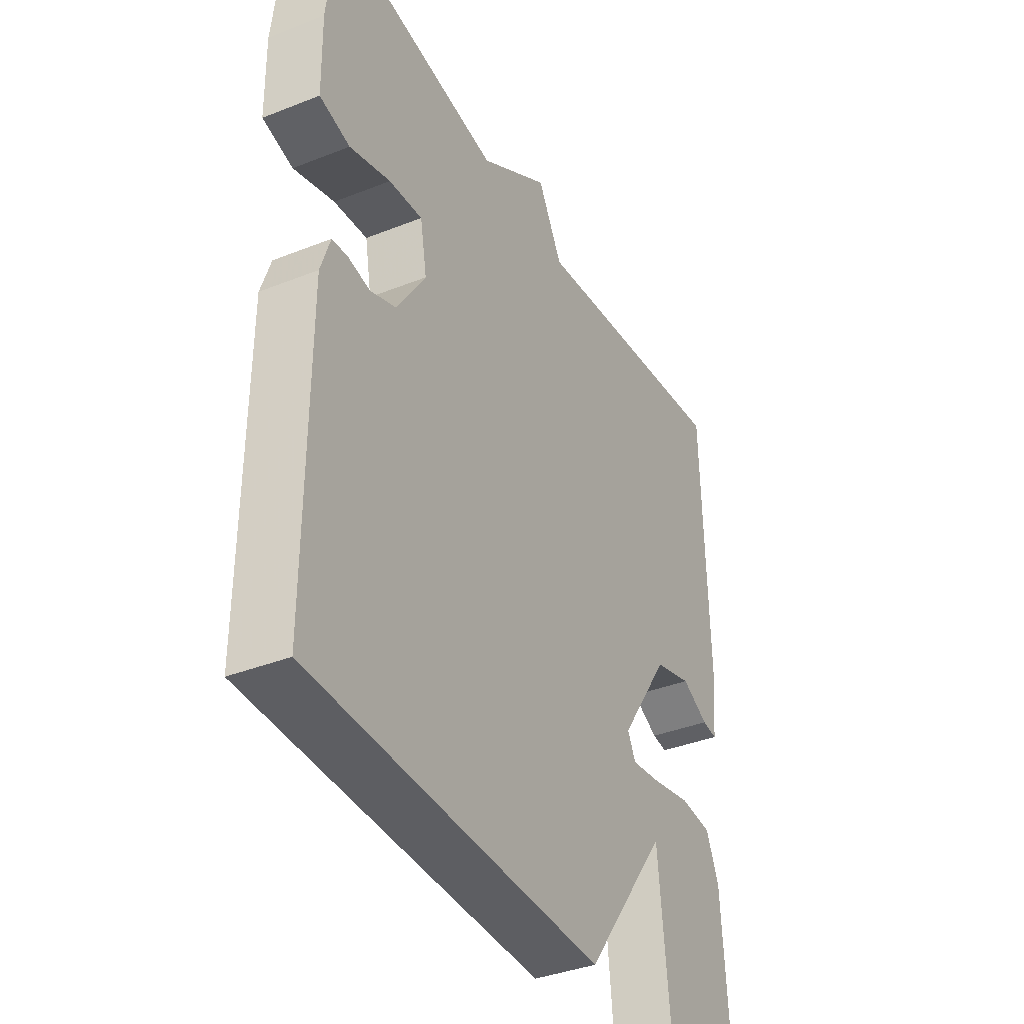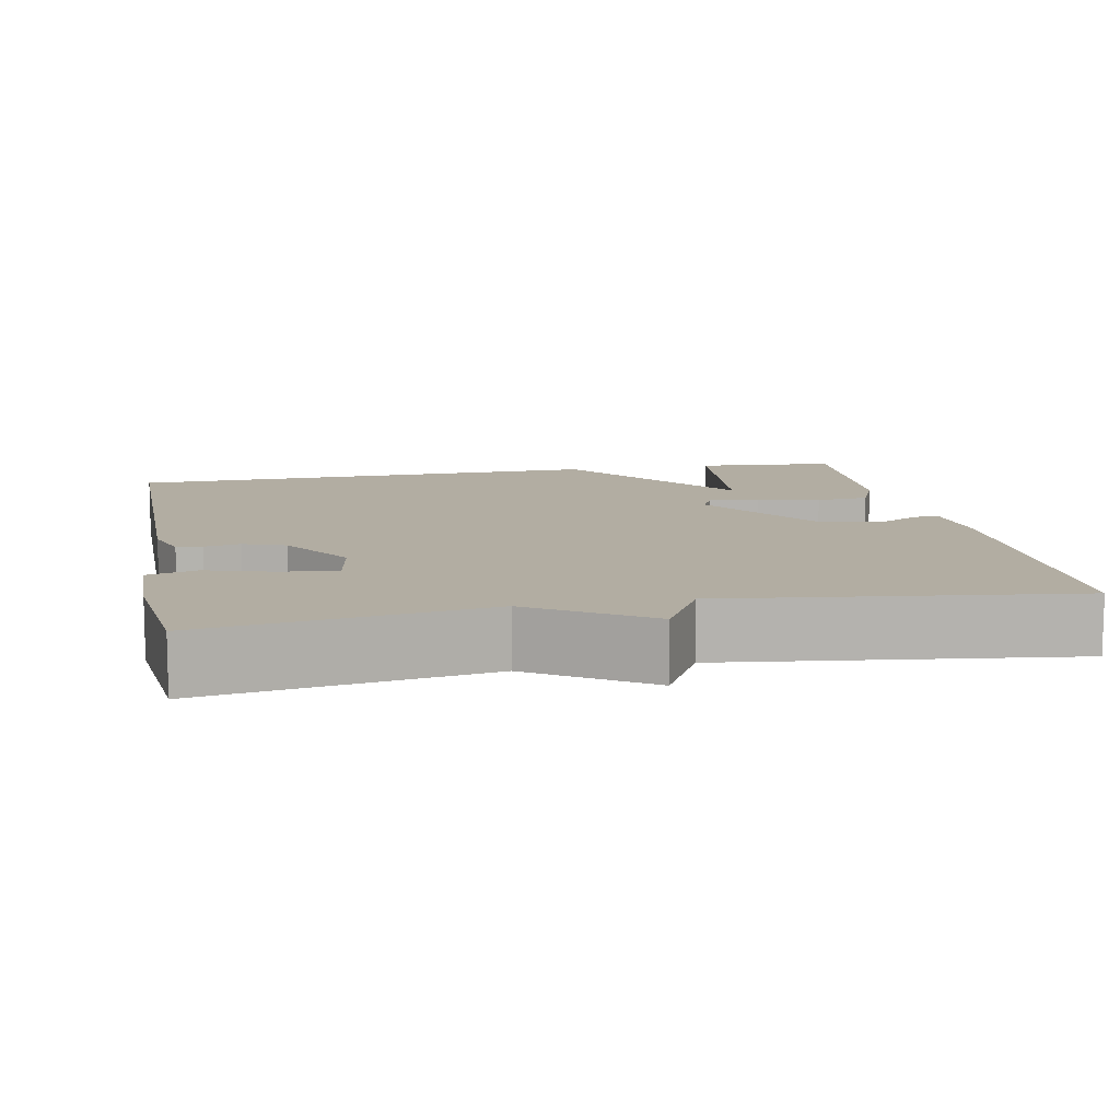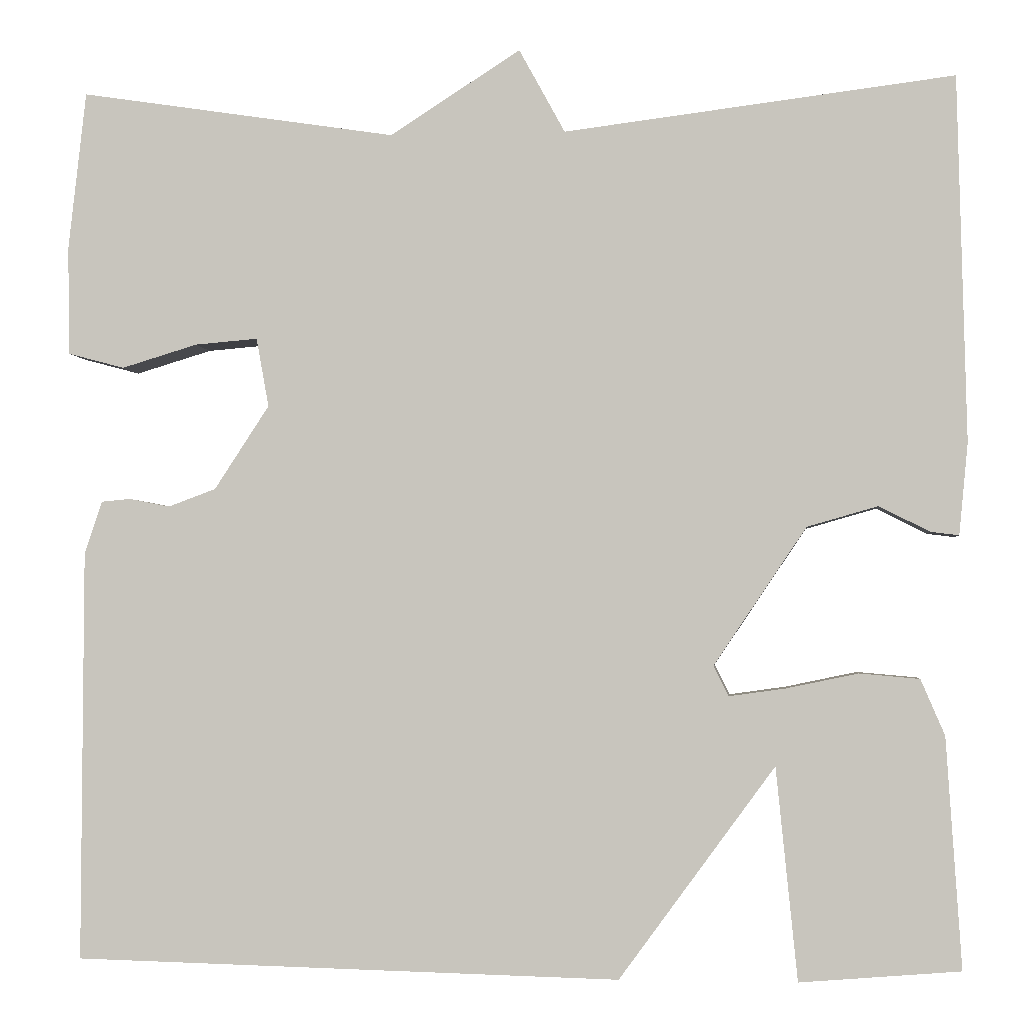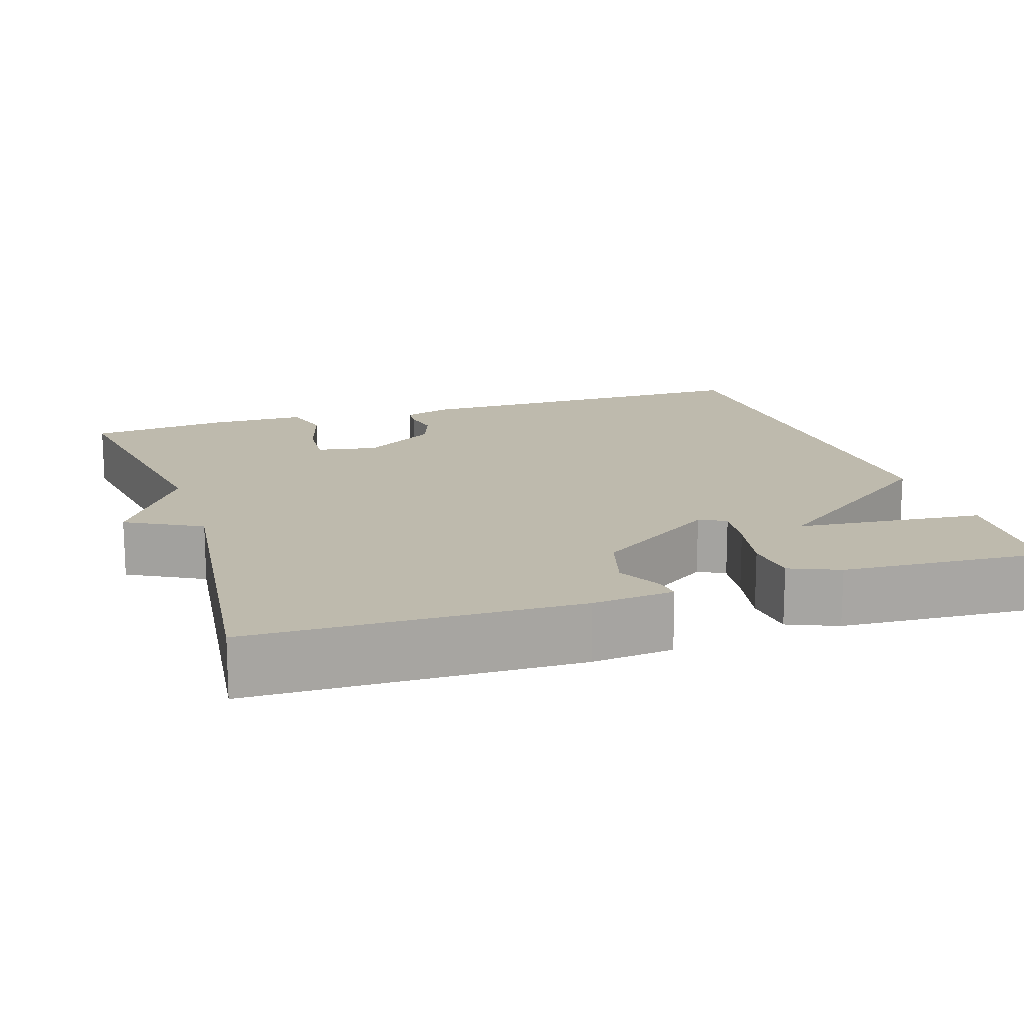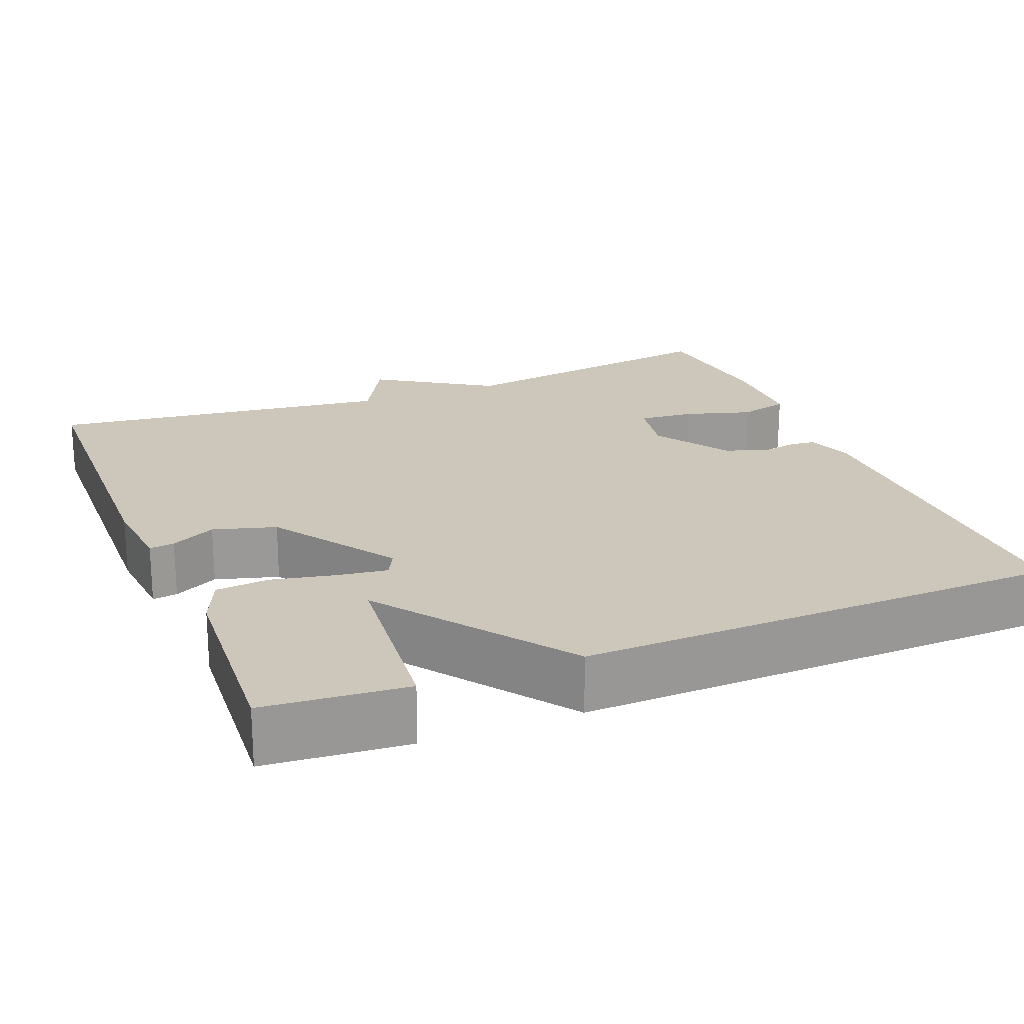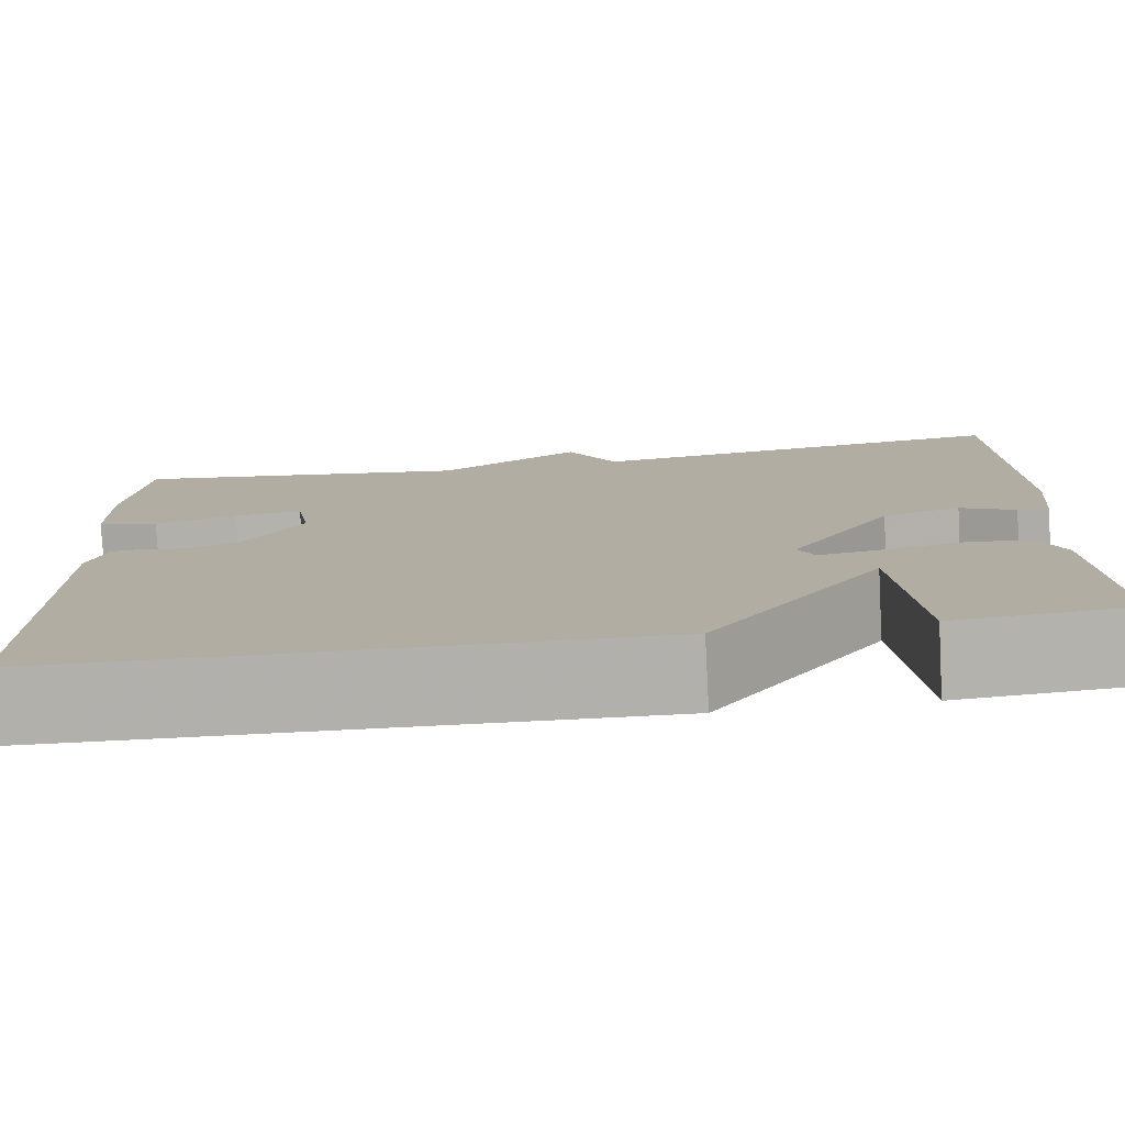
<metadata>
{"format":"obj","ext":"obj","renderer":"f3d","projection":"perspective","resolution":1024,"background":"white","views":[{"elev":-37.6,"azim":-63.1,"up":"+Z"},{"elev":10.6,"azim":-11.0,"up":"+Y"},{"elev":-2.3,"azim":5.9,"up":"+Z"},{"elev":15.4,"azim":71.8,"up":"+Y"},{"elev":21.3,"azim":158.1,"up":"+Y"},{"elev":-78.9,"azim":3.1,"up":"+Z"}]}
</metadata>
<code>
v -0.5 0.07 0.5
v -0.141 0.07 0.445
v 0.007 0.07 0.54
v 0.059 0.07 0.445
v 0.5 0.07 0.5
v 0.51 0.07 0.087
v 0.5 0.07 -0.017
v 0.468 0.07 -0.013
v 0.411 0.07 0.016
v 0.331 0.07 -0.007
v 0.226 0.07 -0.163
v 0.243 0.07 -0.197
v 0.307 0.07 -0.188
v 0.388 0.07 -0.171
v 0.456 0.07 -0.177
v 0.483 0.07 -0.24
v 0.5 0.07 -0.5
v 0.319 0.07 -0.515
v 0.295 0.07 -0.275
v 0.119 0.07 -0.515
v -0.5 0.07 -0.5
v -0.498 0.07 -0.035
v -0.478 0.07 0.025
v -0.445 0.07 0.028
v -0.399 0.07 0.019
v -0.345 0.07 0.039
v -0.283 0.07 0.134
v -0.297 0.07 0.212
v -0.368 0.07 0.206
v -0.454 0.07 0.18
v -0.518 0.07 0.197
v -0.52 0.07 0.32
v -0.5 0 0.5
v -0.141 0 0.445
v 0.007 0 0.54
v 0.059 0 0.445
v 0.5 0 0.5
v 0.51 0 0.087
v 0.5 0 -0.017
v 0.468 0 -0.013
v 0.411 0 0.016
v 0.331 0 -0.007
v 0.226 0 -0.163
v 0.243 0 -0.197
v 0.307 0 -0.188
v 0.388 0 -0.171
v 0.456 0 -0.177
v 0.483 0 -0.24
v 0.5 0 -0.5
v 0.319 0 -0.515
v 0.295 0 -0.275
v 0.119 0 -0.515
v -0.5 0 -0.5
v -0.498 0 -0.035
v -0.478 0 0.025
v -0.445 0 0.028
v -0.399 0 0.019
v -0.345 0 0.039
v -0.283 0 0.134
v -0.297 0 0.212
v -0.368 0 0.206
v -0.454 0 0.18
v -0.518 0 0.197
v -0.52 0 0.32
f 32 1 2
f 31 32 2
f 30 31 2
f 29 30 2
f 2 3 4
f 29 2 4
f 28 29 4
f 4 5 6
f 28 4 6
f 27 28 6
f 26 27 6
f 25 26 6
f 23 24 25
f 22 23 25
f 21 22 25
f 20 21 25
f 19 20 25
f 17 18 19
f 16 17 19
f 15 16 19
f 14 15 19
f 13 14 19
f 12 13 19
f 12 19 25
f 11 12 25
f 10 11 25
f 9 10 25 6
f 6 7 8 9
f 34 33 64
f 34 64 63
f 34 63 62
f 34 62 61
f 36 35 34
f 36 34 61
f 36 61 60
f 38 37 36
f 38 36 60
f 38 60 59
f 38 59 58
f 38 58 57
f 57 56 55
f 57 55 54
f 57 54 53
f 57 53 52
f 57 52 51
f 51 50 49
f 51 49 48
f 51 48 47
f 51 47 46
f 51 46 45
f 51 45 44
f 57 51 44
f 57 44 43
f 57 43 42
f 38 57 42 41
f 41 40 39 38
f 1 33 34 2
f 2 34 35 3
f 3 35 36 4
f 4 36 37 5
f 5 37 38 6
f 6 38 39 7
f 7 39 40 8
f 8 40 41 9
f 9 41 42 10
f 10 42 43 11
f 11 43 44 12
f 12 44 45 13
f 13 45 46 14
f 14 46 47 15
f 15 47 48 16
f 16 48 49 17
f 17 49 50 18
f 18 50 51 19
f 19 51 52 20
f 20 52 53 21
f 21 53 54 22
f 22 54 55 23
f 23 55 56 24
f 24 56 57 25
f 25 57 58 26
f 26 58 59 27
f 27 59 60 28
f 28 60 61 29
f 29 61 62 30
f 30 62 63 31
f 31 63 64 32
f 32 64 33 1

</code>
